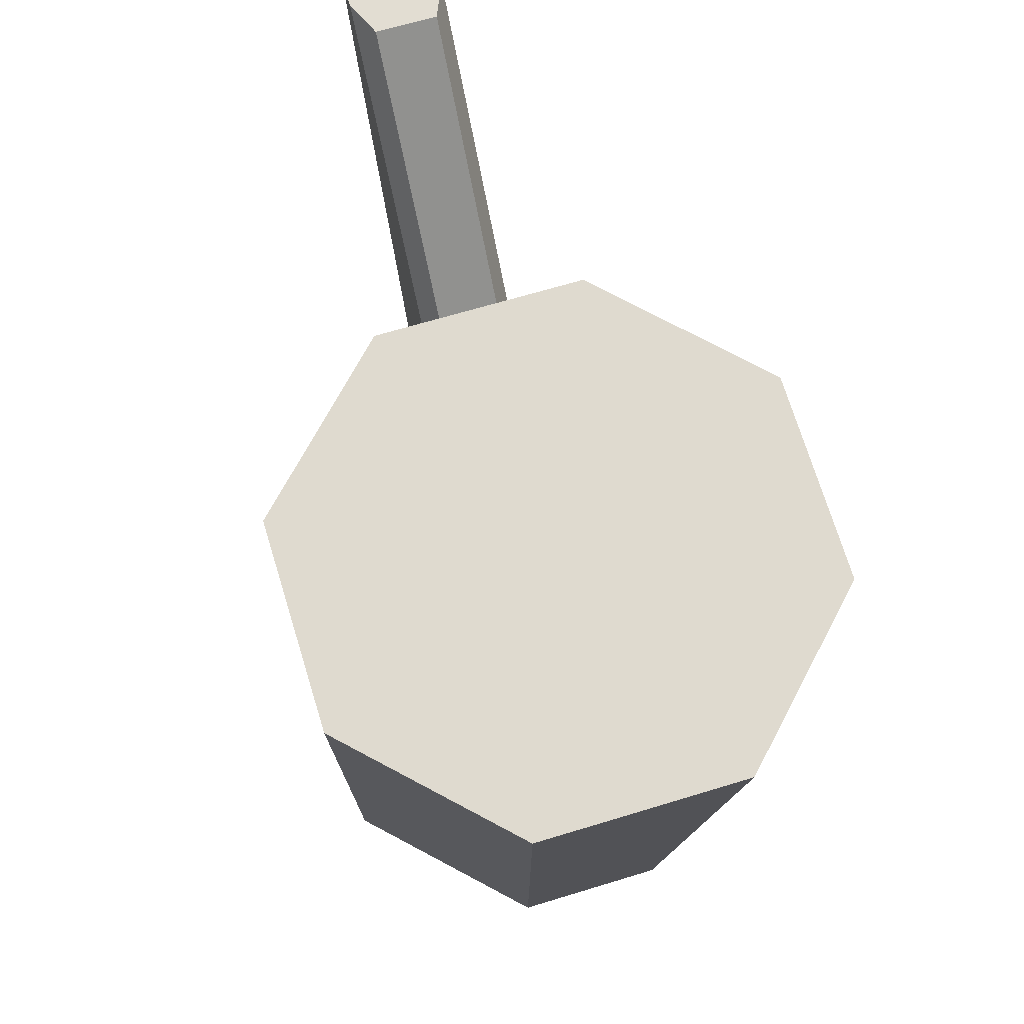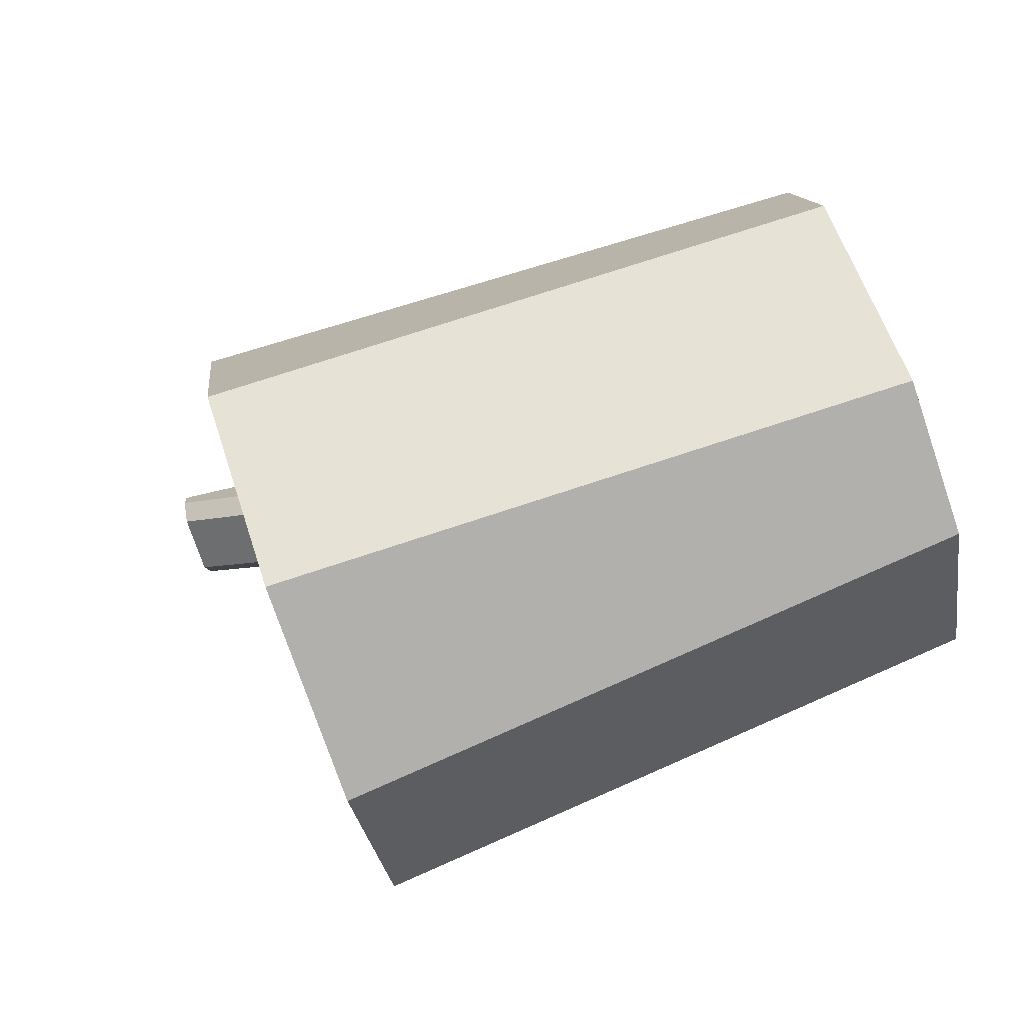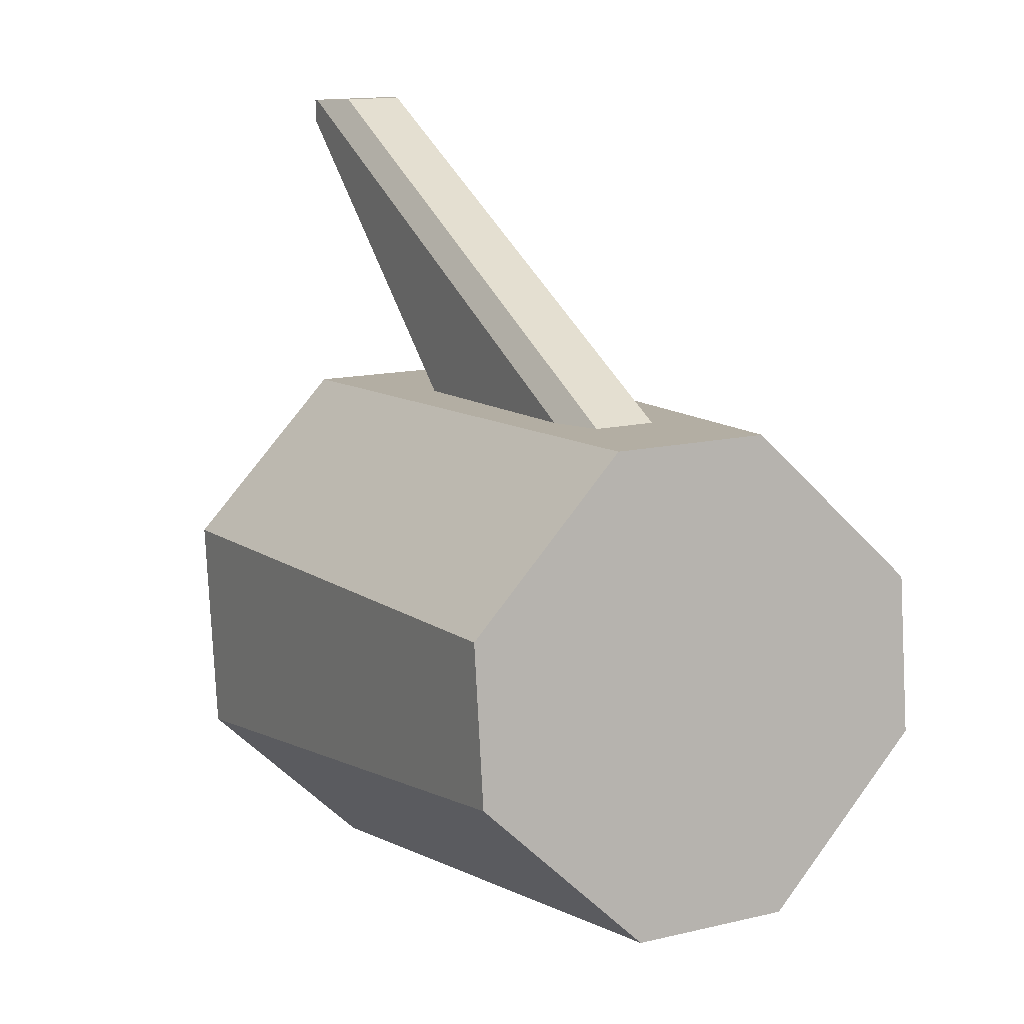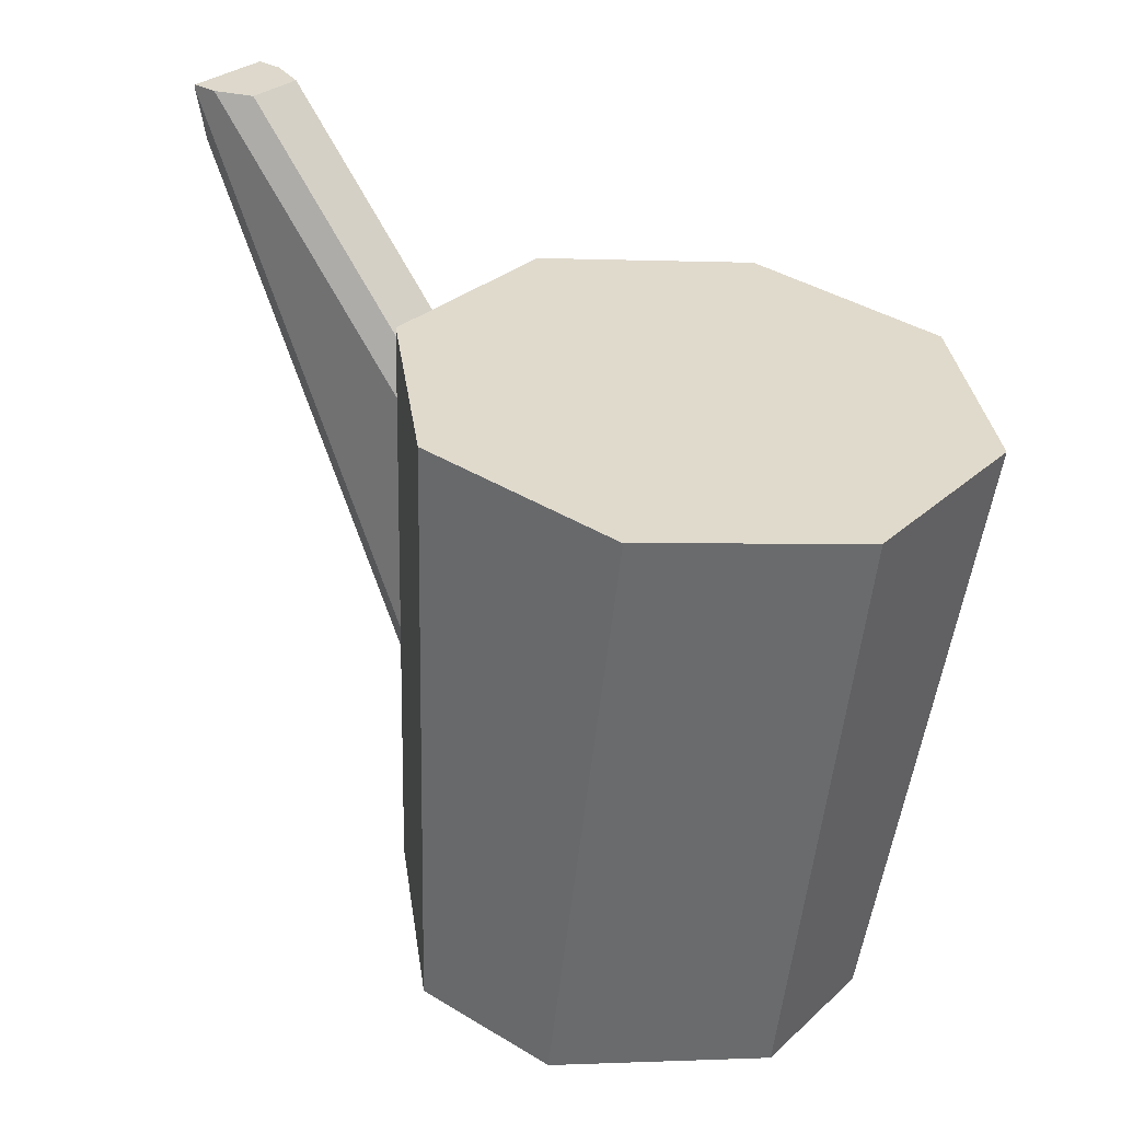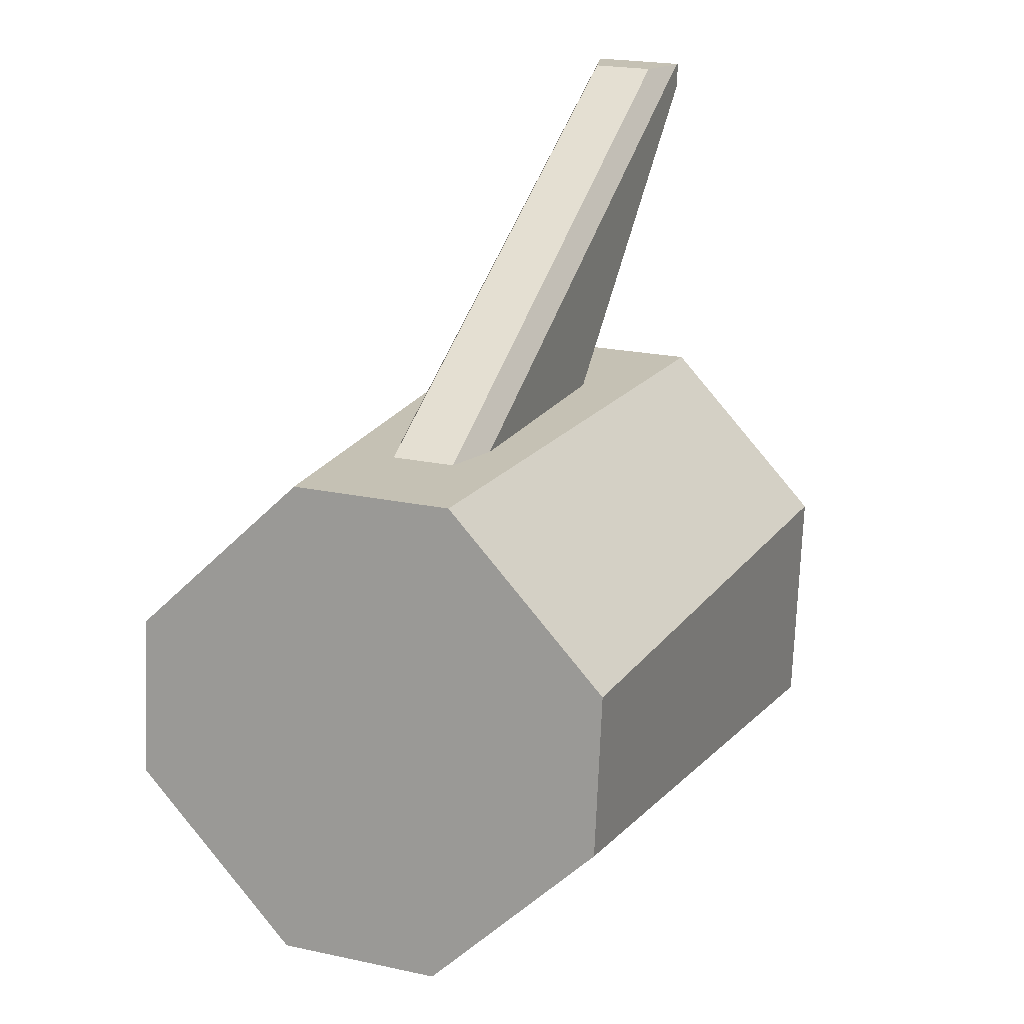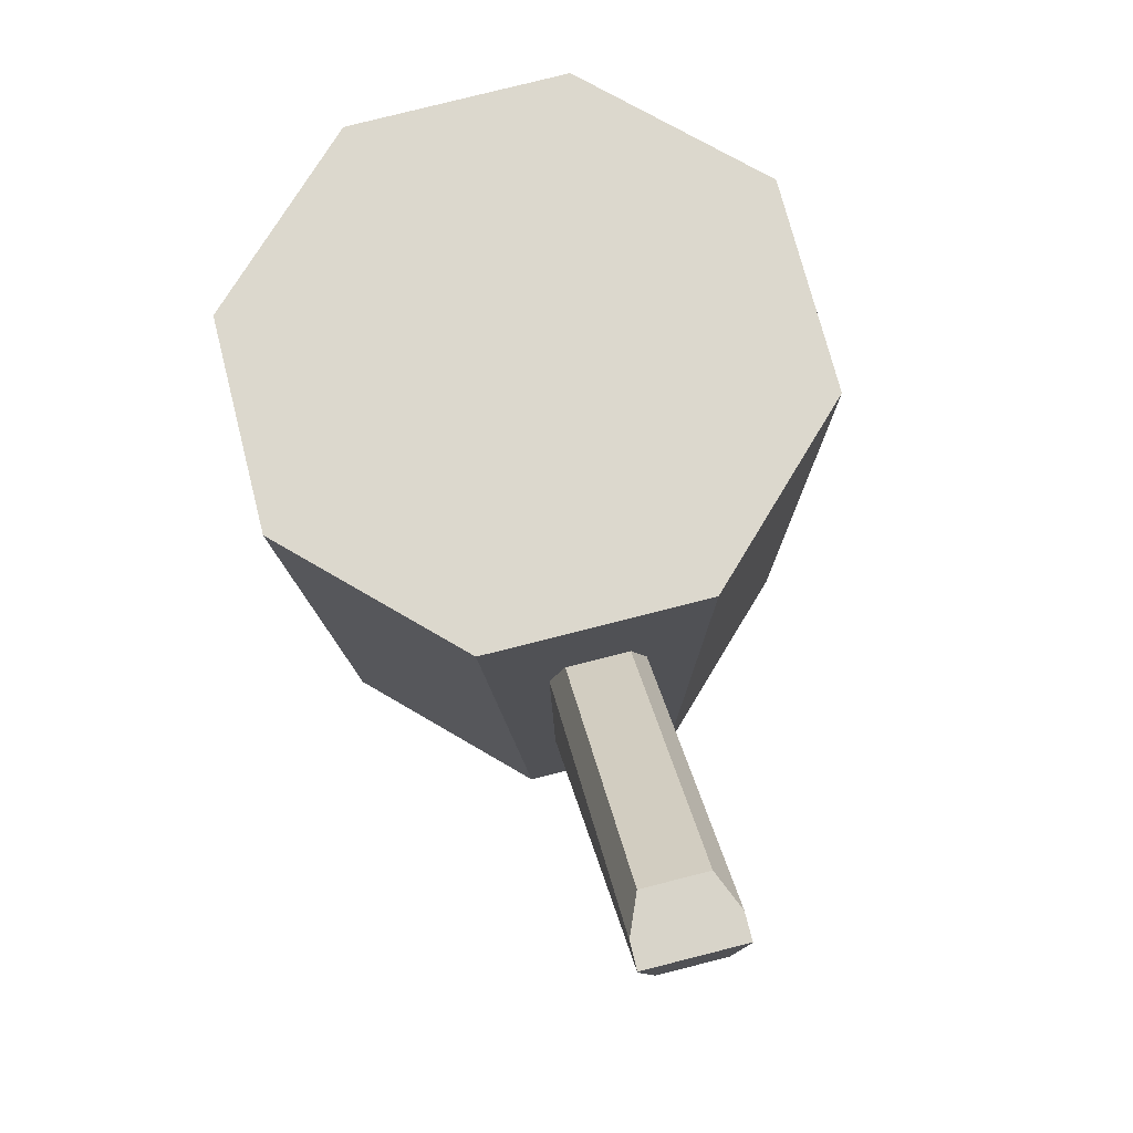
<metadata>
{"format":"obj","ext":"obj","renderer":"f3d","projection":"perspective","resolution":1024,"background":"white","views":[{"elev":65.1,"azim":-17.2,"up":"+Z"},{"elev":-75.3,"azim":108.8,"up":"+Y"},{"elev":14.5,"azim":152.9,"up":"+Y"},{"elev":28.4,"azim":-53.3,"up":"+Z"},{"elev":21.7,"azim":-159.1,"up":"+Y"},{"elev":78.3,"azim":165.8,"up":"+Z"}]}
</metadata>
<code>
v  0.0837 0.2144 -0.6567
v  0.0245 0.1977 -0.8567
v  0.0738 0.2466 -0.8511
v  0.0344 0.1655 -0.6623
v  -0.0837 0.2144 -0.6567
v  -0.0245 0.1977 -0.8567
v  -0.0344 0.1655 -0.6623
v  -0.0738 0.2466 -0.8511
v  0.0344 0.3317 -0.6432
v  0.0738 0.2954 -0.8455
v  0.0245 0.3443 -0.8399
v  0.0837 0.2828 -0.6488
v  -0.0837 0.2828 -0.6488
v  -0.0245 0.3443 -0.8399
v  -0.0738 0.2954 -0.8455
v  -0.0344 0.3317 -0.6432
v  0.0148 0.4271 -0.5927
v  -0.0148 0.4271 -0.5927
v  0.0148 0.3407 -0.7827
v  0.0098 0.4284 -0.6123
v  0.0148 0.4272 -0.5944
v  0.0098 0.3418 -0.8006
v  0.0148 0.4191 -0.5932
v  0.0098 0.3342 -0.6826
v  0.0148 0.335 -0.695
v  0.0098 0.4074 -0.5939
v  -0.0148 0.4191 -0.5932
v  -0.0098 0.3342 -0.6826
v  -0.0098 0.4074 -0.5939
v  -0.0148 0.335 -0.695
v  -0.0148 0.3407 -0.7827
v  -0.0098 0.4284 -0.6123
v  -0.0098 0.3418 -0.8006
v  -0.0148 0.4272 -0.5944
g wirbel_2
f 15 6 8
f 10 14 11
f 10 15 14
f 3 15 10
f 2 15 3
f 6 15 2
f 1 7 4
f 13 9 16
f 5 9 13
f 5 12 9
f 7 12 5
f 7 1 12
f 14 31 33
f 33 11 14
f 22 11 33
f 19 11 22
f 19 9 11
f 25 9 19
f 24 9 25
f 24 16 9
f 28 16 24
f 30 16 28
f 30 14 16
f 31 14 30
f 15 5 13
f 5 15 8
f 1 10 12
f 10 1 3
f 2 7 6
f 7 2 4
f 1 2 3
f 2 1 4
f 5 6 7
f 6 5 8
f 9 10 11
f 10 9 12
f 13 14 15
f 14 13 16
f 28 26 29
f 26 28 24
f 20 33 32
f 33 20 22
f 20 17 21
f 17 34 18
f 17 32 34
f 17 20 32
f 23 29 26
f 27 17 18
f 27 23 17
f 29 23 27
f 23 21 17
f 21 25 19
f 21 23 25
f 34 27 18
f 30 34 31
f 27 34 30
f 19 20 21
f 20 19 22
f 23 24 25
f 24 23 26
f 27 28 29
f 28 27 30
f 31 32 33
f 32 31 34

</code>
